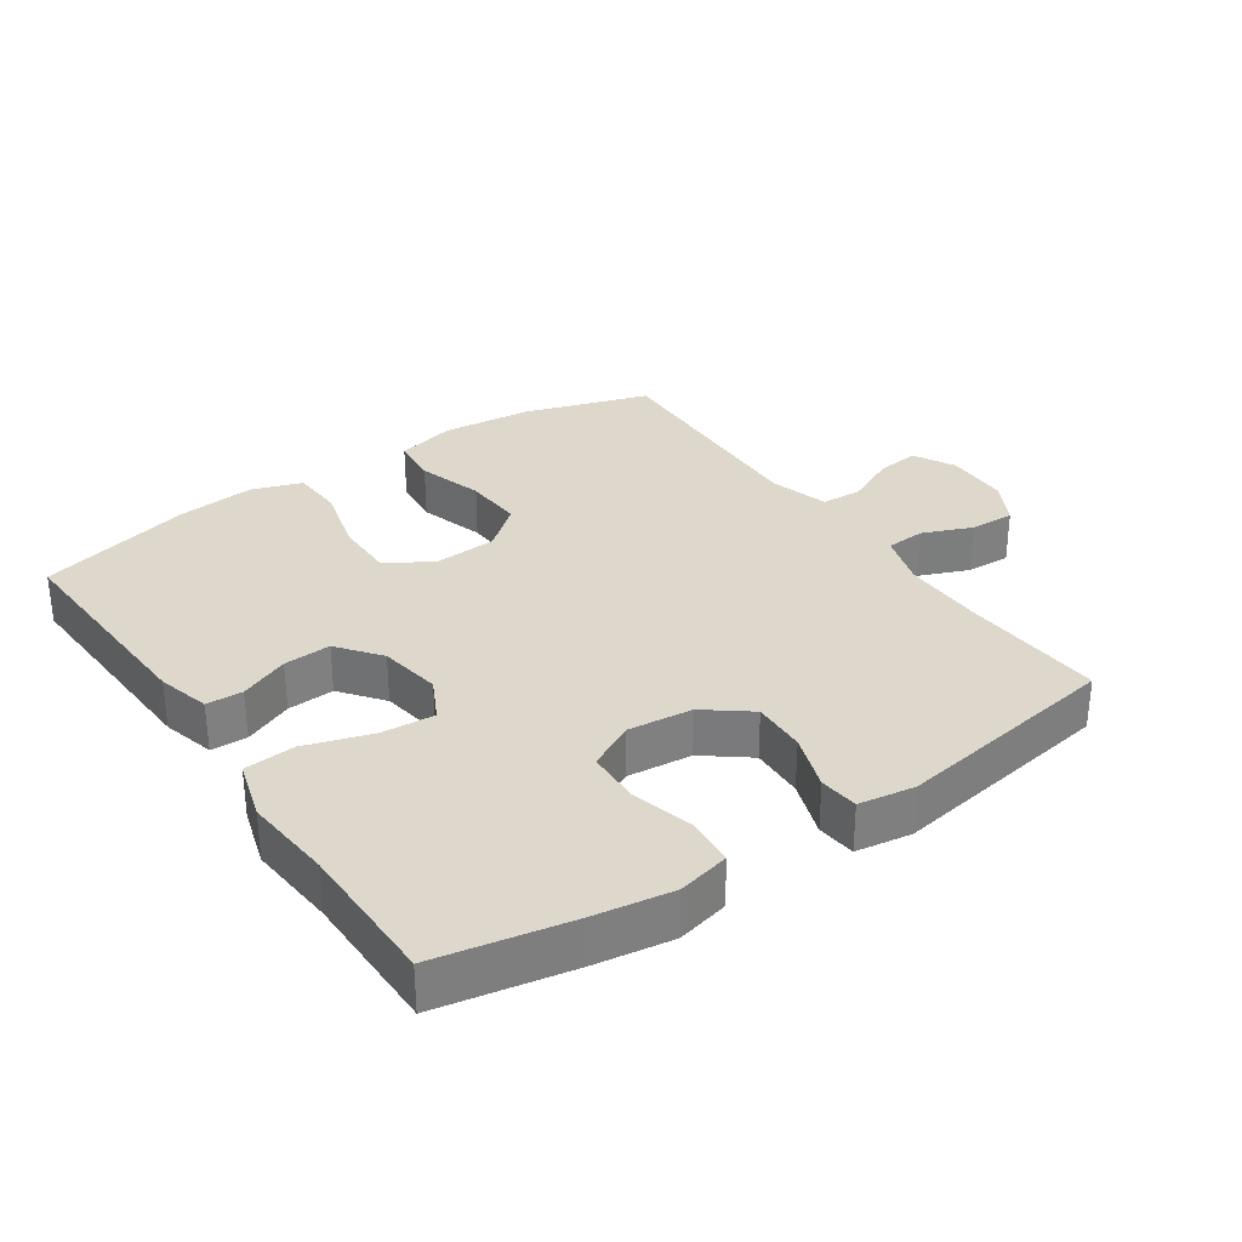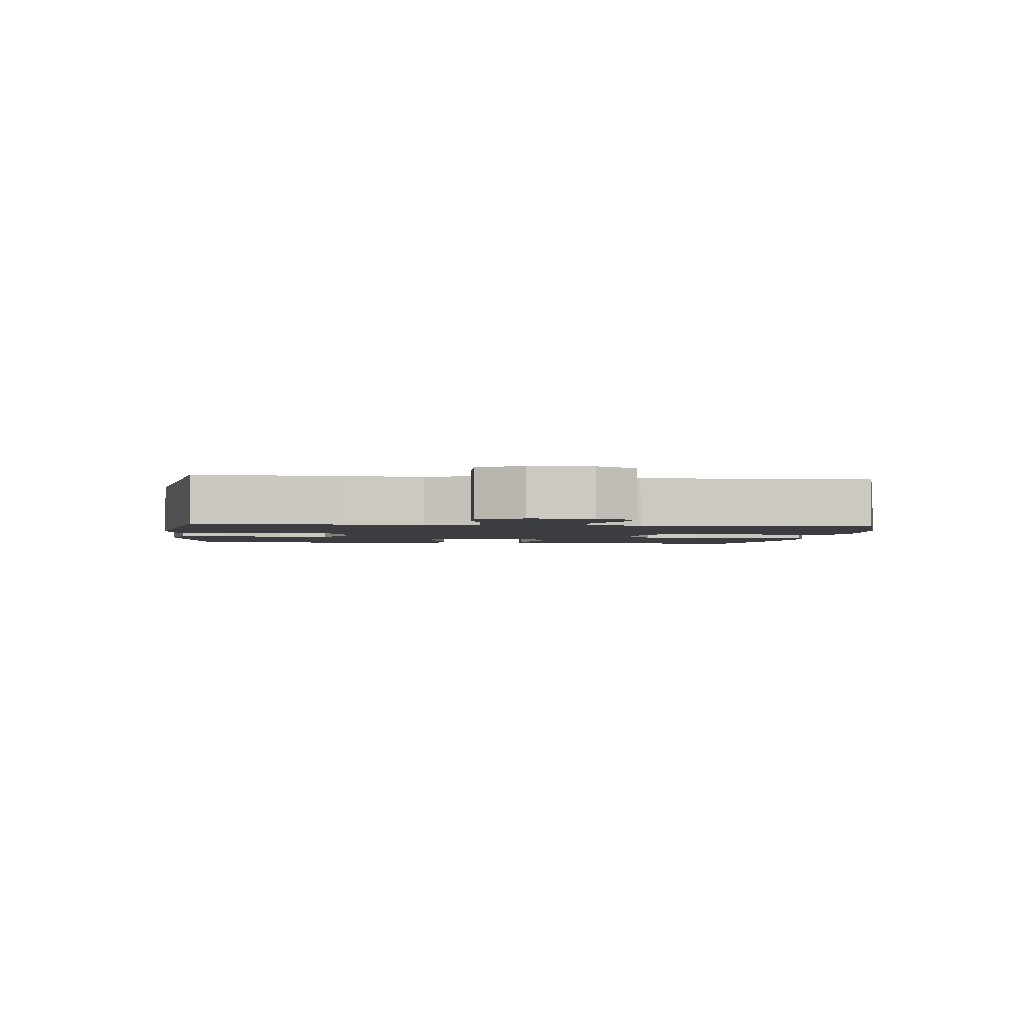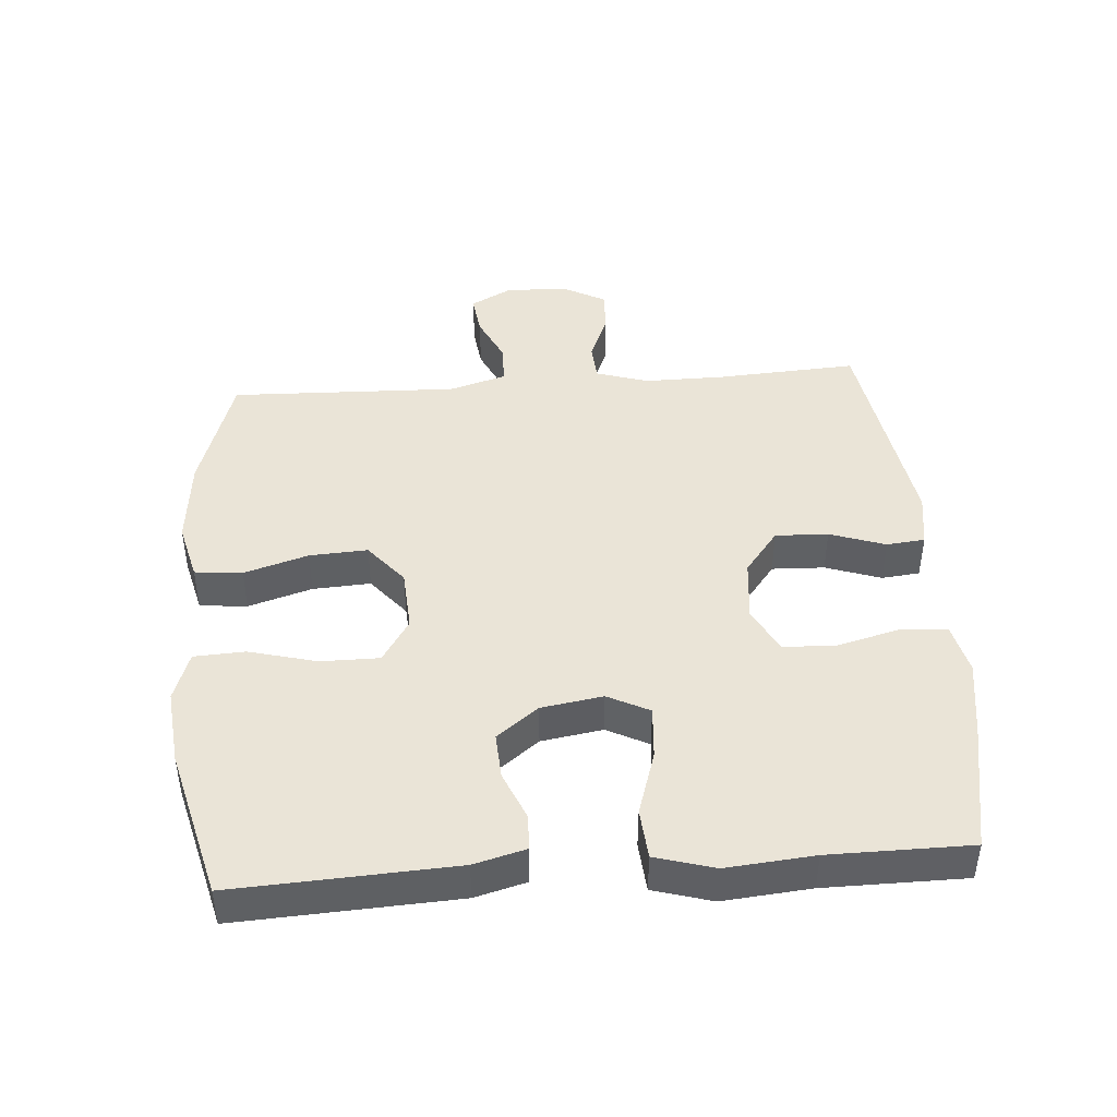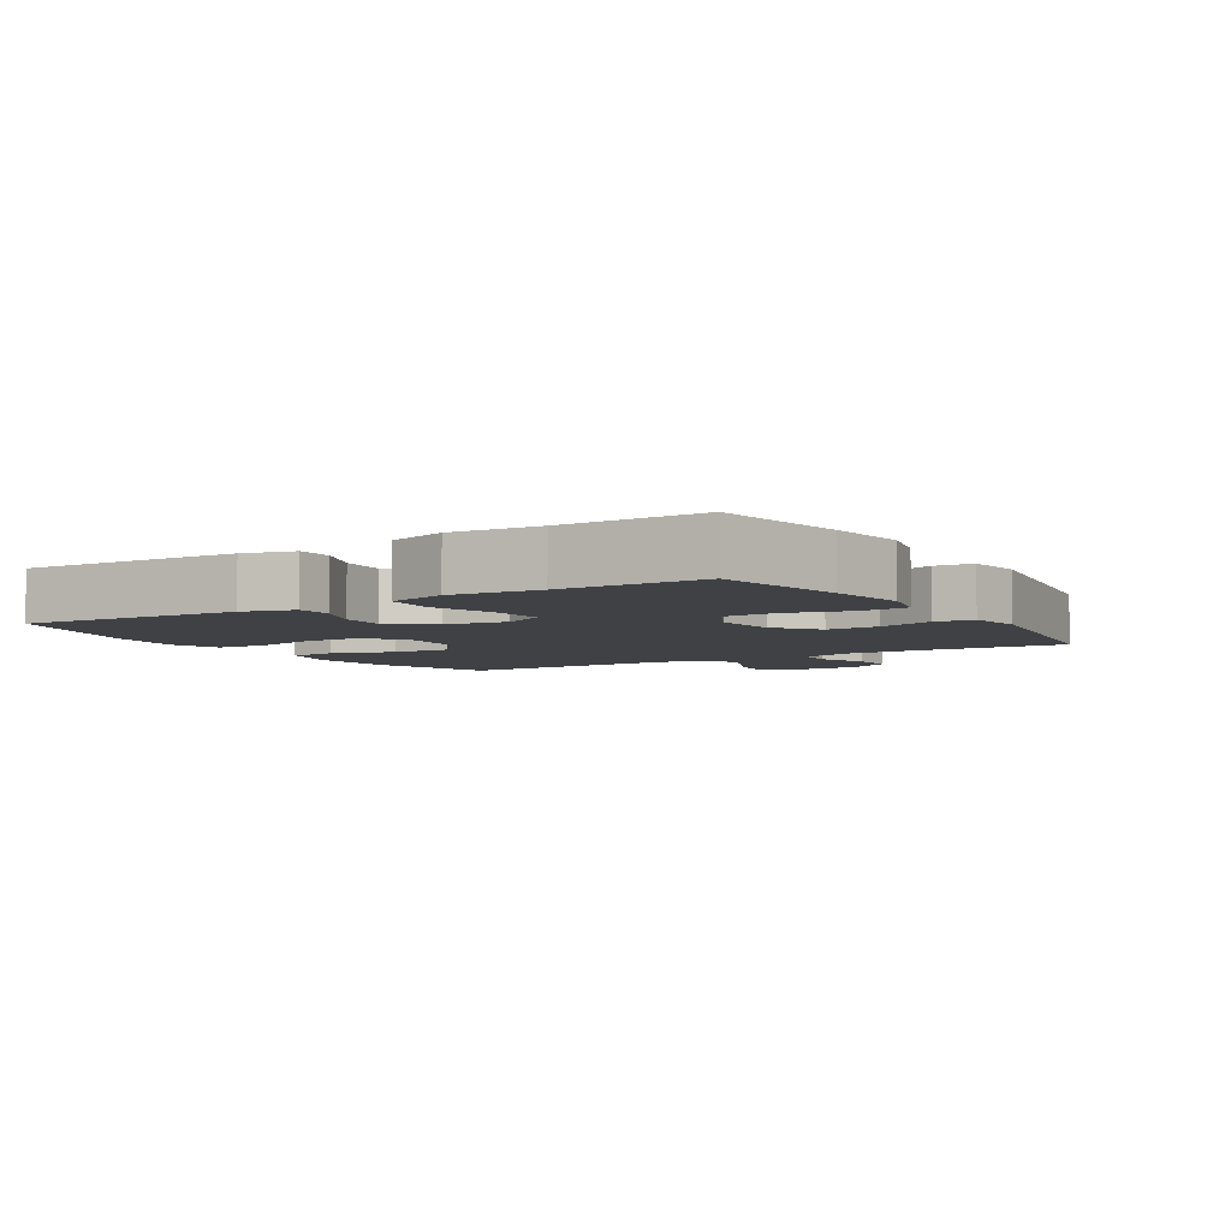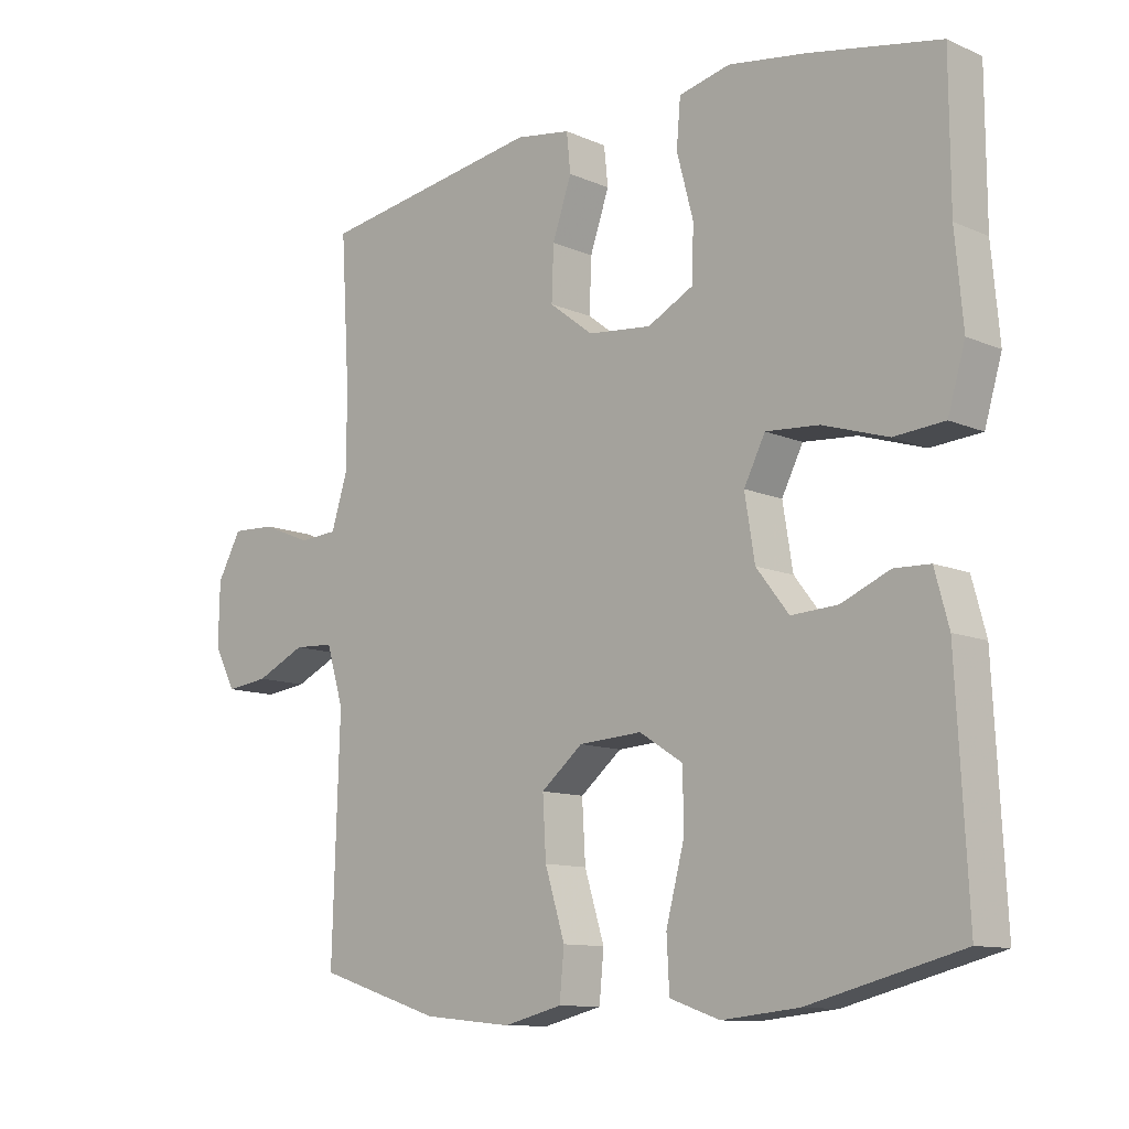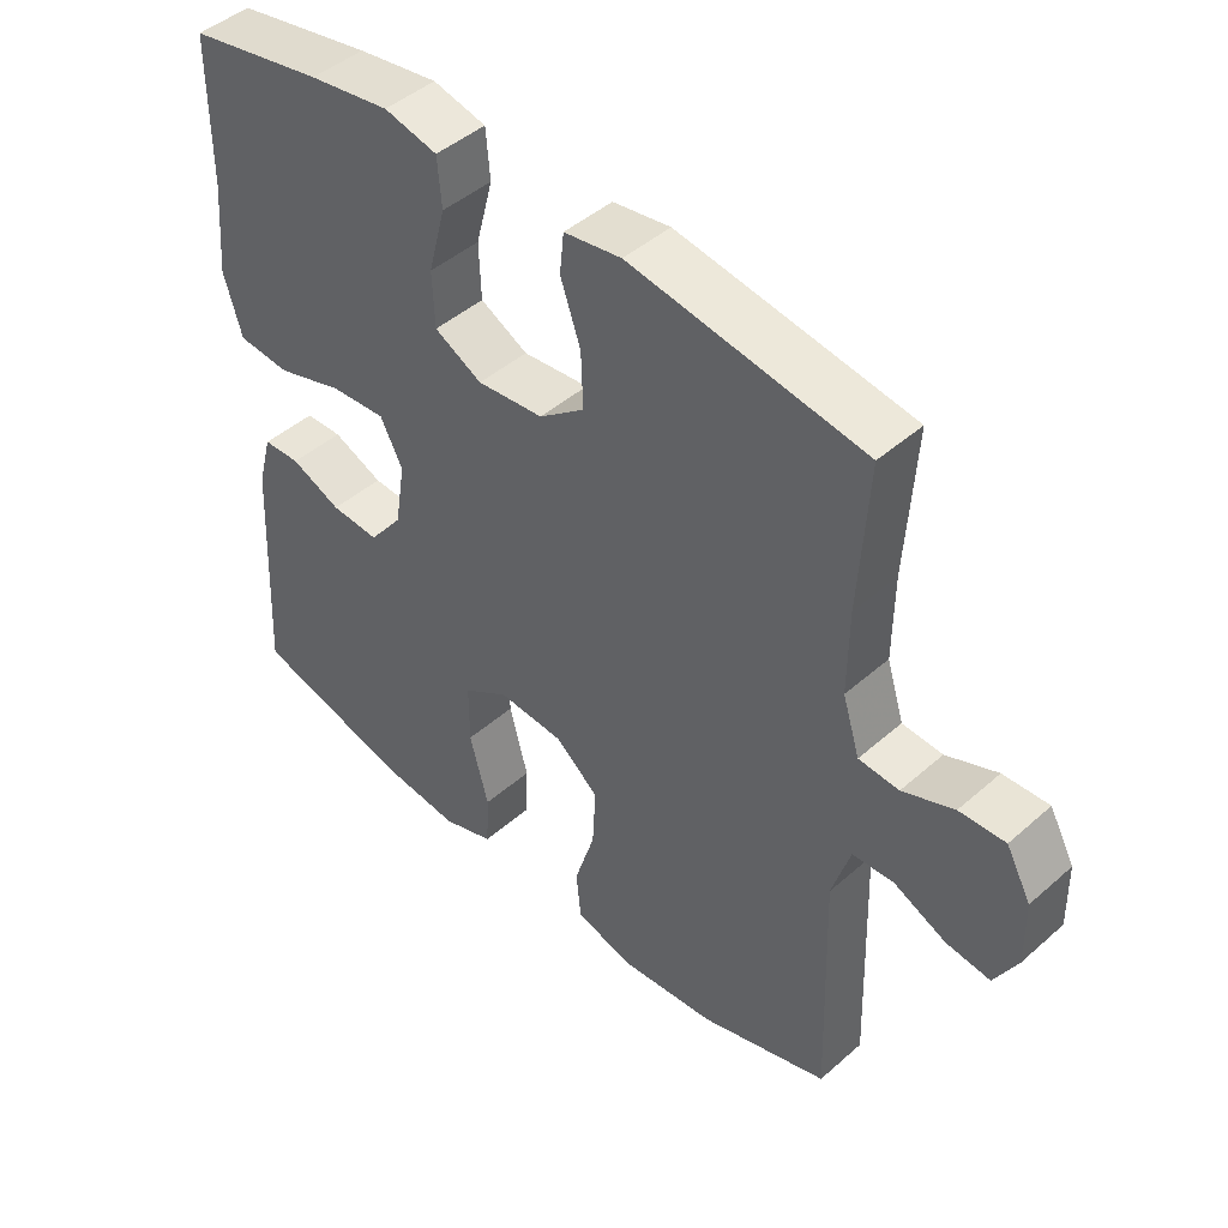
<metadata>
{"format":"obj","ext":"obj","renderer":"f3d","projection":"perspective","resolution":1024,"background":"white","views":[{"elev":31.4,"azim":-34.3,"up":"+Y"},{"elev":-2.4,"azim":83.2,"up":"+Y"},{"elev":43.8,"azim":-94.3,"up":"+Y"},{"elev":-5.3,"azim":-58.3,"up":"+Y"},{"elev":-11.1,"azim":-136.7,"up":"+Z"},{"elev":45.6,"azim":44.8,"up":"+Z"}]}
</metadata>
<code>
v -0.5 0.07 0.5
v -0.303 0.07 0.538
v -0.186 0.07 0.556
v -0.109 0.07 0.538
v -0.103 0.07 0.468
v -0.128 0.07 0.373
v -0.125 0.07 0.293
v -0.056 0.07 0.257
v 0.04 0.07 0.267
v 0.106 0.07 0.318
v 0.103 0.07 0.398
v 0.074 0.07 0.482
v 0.08 0.07 0.54
v 0.163 0.07 0.553
v 0.5 0.07 0.5
v 0.487 0.07 0.287
v 0.486 0.07 0.165
v 0.511 0.07 0.085
v 0.569 0.07 0.081
v 0.643 0.07 0.111
v 0.709 0.07 0.114
v 0.745 0.07 0.048
v 0.747 0.07 -0.046
v 0.714 0.07 -0.108
v 0.65 0.07 -0.1
v 0.575 0.07 -0.065
v 0.515 0.07 -0.068
v 0.489 0.07 -0.154
v 0.5 0.07 -0.5
v 0.314 0.07 -0.559
v 0.18 0.07 -0.572
v 0.092 0.07 -0.55
v 0.085 0.07 -0.478
v 0.115 0.07 -0.381
v 0.12 0.07 -0.293
v 0.057 0.07 -0.241
v -0.038 0.07 -0.235
v -0.104 0.07 -0.277
v -0.104 0.07 -0.365
v -0.077 0.07 -0.468
v -0.081 0.07 -0.545
v -0.156 0.07 -0.571
v -0.271 0.07 -0.559
v -0.5 0.07 -0.5
v -0.483 0.07 -0.168
v -0.462 0.07 -0.09
v -0.408 0.07 -0.088
v -0.335 0.07 -0.119
v -0.265 0.07 -0.123
v -0.216 0.07 -0.06
v -0.201 0.07 0.033
v -0.233 0.07 0.096
v -0.313 0.07 0.09
v -0.411 0.07 0.059
v -0.487 0.07 0.065
v -0.513 0.07 0.154
v -0.501 0.07 0.287
v -0.5 0 0.5
v -0.303 0 0.538
v -0.186 0 0.556
v -0.109 0 0.538
v -0.103 0 0.468
v -0.128 0 0.373
v -0.125 0 0.293
v -0.056 0 0.257
v 0.04 0 0.267
v 0.106 0 0.318
v 0.103 0 0.398
v 0.074 0 0.482
v 0.08 0 0.54
v 0.163 0 0.553
v 0.5 0 0.5
v 0.487 0 0.287
v 0.486 0 0.165
v 0.511 0 0.085
v 0.569 0 0.081
v 0.643 0 0.111
v 0.709 0 0.114
v 0.745 0 0.048
v 0.747 0 -0.046
v 0.714 0 -0.108
v 0.65 0 -0.1
v 0.575 0 -0.065
v 0.515 0 -0.068
v 0.489 0 -0.154
v 0.5 0 -0.5
v 0.314 0 -0.559
v 0.18 0 -0.572
v 0.092 0 -0.55
v 0.085 0 -0.478
v 0.115 0 -0.381
v 0.12 0 -0.293
v 0.057 0 -0.241
v -0.038 0 -0.235
v -0.104 0 -0.277
v -0.104 0 -0.365
v -0.077 0 -0.468
v -0.081 0 -0.545
v -0.156 0 -0.571
v -0.271 0 -0.559
v -0.5 0 -0.5
v -0.483 0 -0.168
v -0.462 0 -0.09
v -0.408 0 -0.088
v -0.335 0 -0.119
v -0.265 0 -0.123
v -0.216 0 -0.06
v -0.201 0 0.033
v -0.233 0 0.096
v -0.313 0 0.09
v -0.411 0 0.059
v -0.487 0 0.065
v -0.513 0 0.154
v -0.501 0 0.287
f 55 56 57
f 54 55 57
f 53 54 57
f 4 5 6
f 3 4 6
f 2 3 6
f 1 2 6
f 57 1 6
f 53 57 6
f 52 53 6
f 51 52 6 7
f 50 51 7 8
f 46 47 48
f 45 46 48
f 44 45 48
f 43 44 48
f 42 43 48
f 41 42 48
f 40 41 48
f 39 40 48
f 38 39 48 49
f 37 38 49 50
f 32 33 34
f 31 32 34
f 30 31 34
f 29 30 34
f 28 29 34
f 27 28 34 35
f 24 25 26
f 23 24 26
f 22 23 26
f 21 22 26
f 20 21 26
f 19 20 26
f 18 19 26 27
f 27 35 36
f 18 27 36
f 17 18 36
f 14 15 16
f 13 14 16
f 12 13 16
f 11 12 16
f 10 11 16 17
f 50 8 9
f 37 50 9
f 36 37 9
f 17 36 9
f 9 10 17
f 114 113 112
f 114 112 111
f 114 111 110
f 63 62 61
f 63 61 60
f 63 60 59
f 63 59 58
f 63 58 114
f 63 114 110
f 63 110 109
f 64 63 109 108
f 65 64 108 107
f 105 104 103
f 105 103 102
f 105 102 101
f 105 101 100
f 105 100 99
f 105 99 98
f 105 98 97
f 105 97 96
f 106 105 96 95
f 107 106 95 94
f 91 90 89
f 91 89 88
f 91 88 87
f 91 87 86
f 91 86 85
f 92 91 85 84
f 83 82 81
f 83 81 80
f 83 80 79
f 83 79 78
f 83 78 77
f 83 77 76
f 84 83 76 75
f 93 92 84
f 93 84 75
f 93 75 74
f 73 72 71
f 73 71 70
f 73 70 69
f 73 69 68
f 74 73 68 67
f 66 65 107
f 66 107 94
f 66 94 93
f 66 93 74
f 74 67 66
f 1 58 59 2
f 2 59 60 3
f 3 60 61 4
f 4 61 62 5
f 5 62 63 6
f 6 63 64 7
f 7 64 65 8
f 8 65 66 9
f 9 66 67 10
f 10 67 68 11
f 11 68 69 12
f 12 69 70 13
f 13 70 71 14
f 14 71 72 15
f 15 72 73 16
f 16 73 74 17
f 17 74 75 18
f 18 75 76 19
f 19 76 77 20
f 20 77 78 21
f 21 78 79 22
f 22 79 80 23
f 23 80 81 24
f 24 81 82 25
f 25 82 83 26
f 26 83 84 27
f 27 84 85 28
f 28 85 86 29
f 29 86 87 30
f 30 87 88 31
f 31 88 89 32
f 32 89 90 33
f 33 90 91 34
f 34 91 92 35
f 35 92 93 36
f 36 93 94 37
f 37 94 95 38
f 38 95 96 39
f 39 96 97 40
f 40 97 98 41
f 41 98 99 42
f 42 99 100 43
f 43 100 101 44
f 44 101 102 45
f 45 102 103 46
f 46 103 104 47
f 47 104 105 48
f 48 105 106 49
f 49 106 107 50
f 50 107 108 51
f 51 108 109 52
f 52 109 110 53
f 53 110 111 54
f 54 111 112 55
f 55 112 113 56
f 56 113 114 57
f 57 114 58 1

</code>
